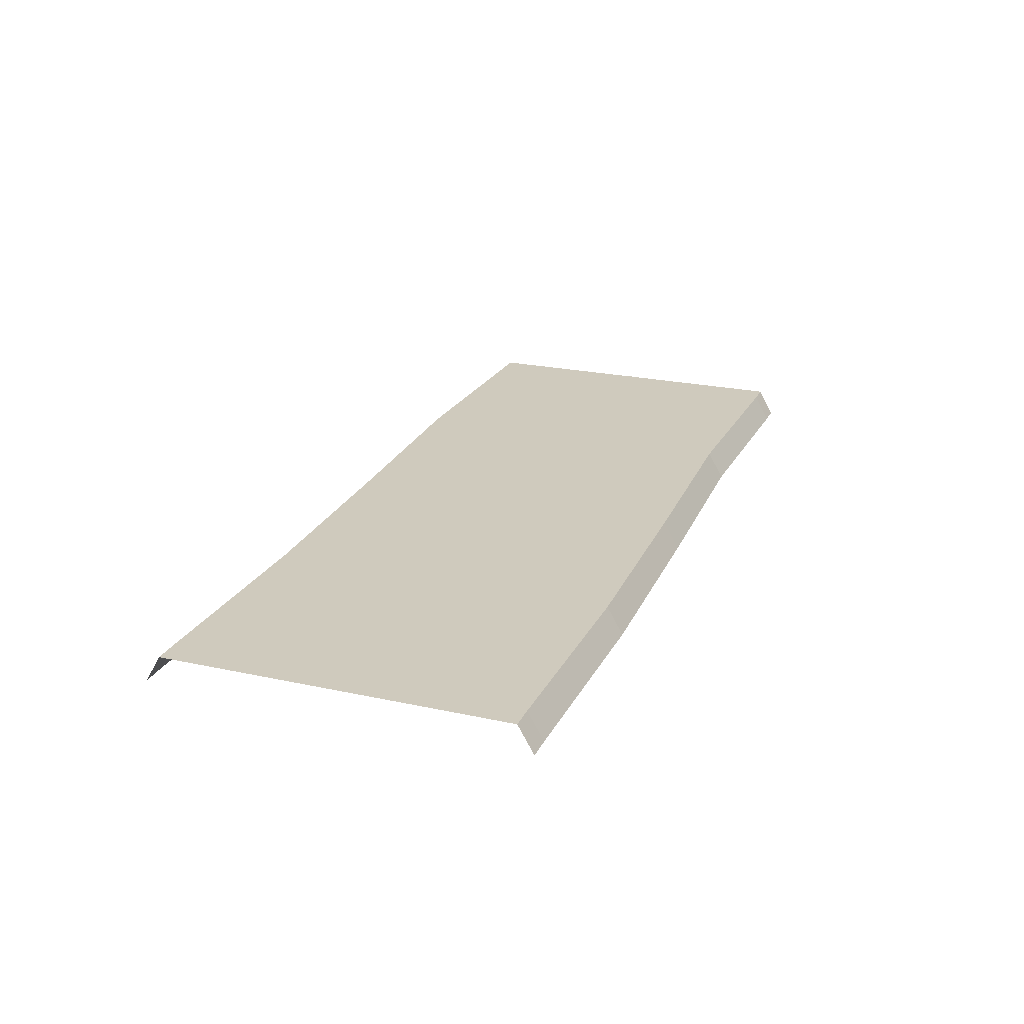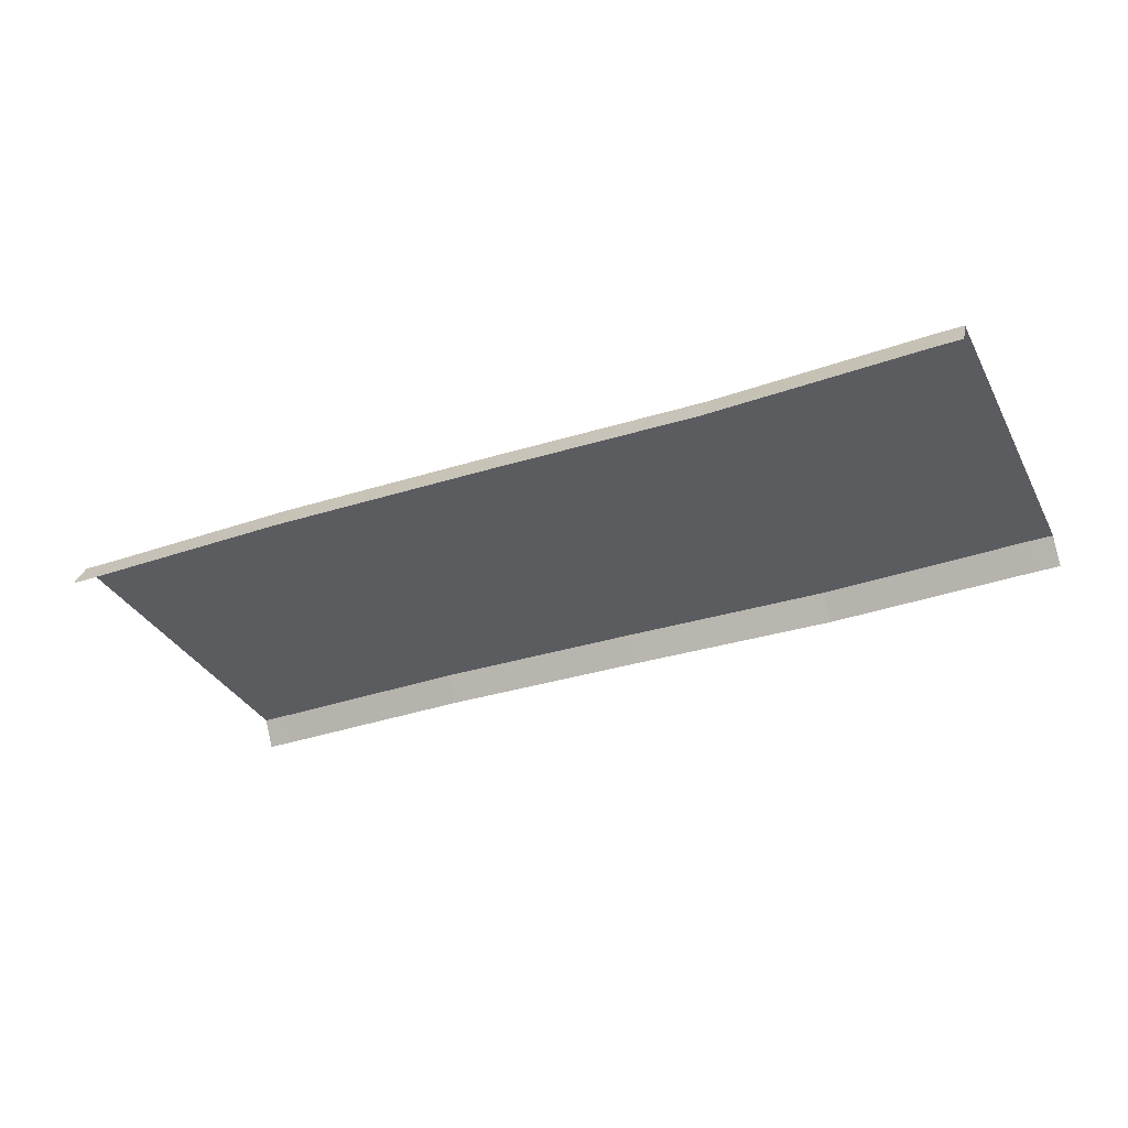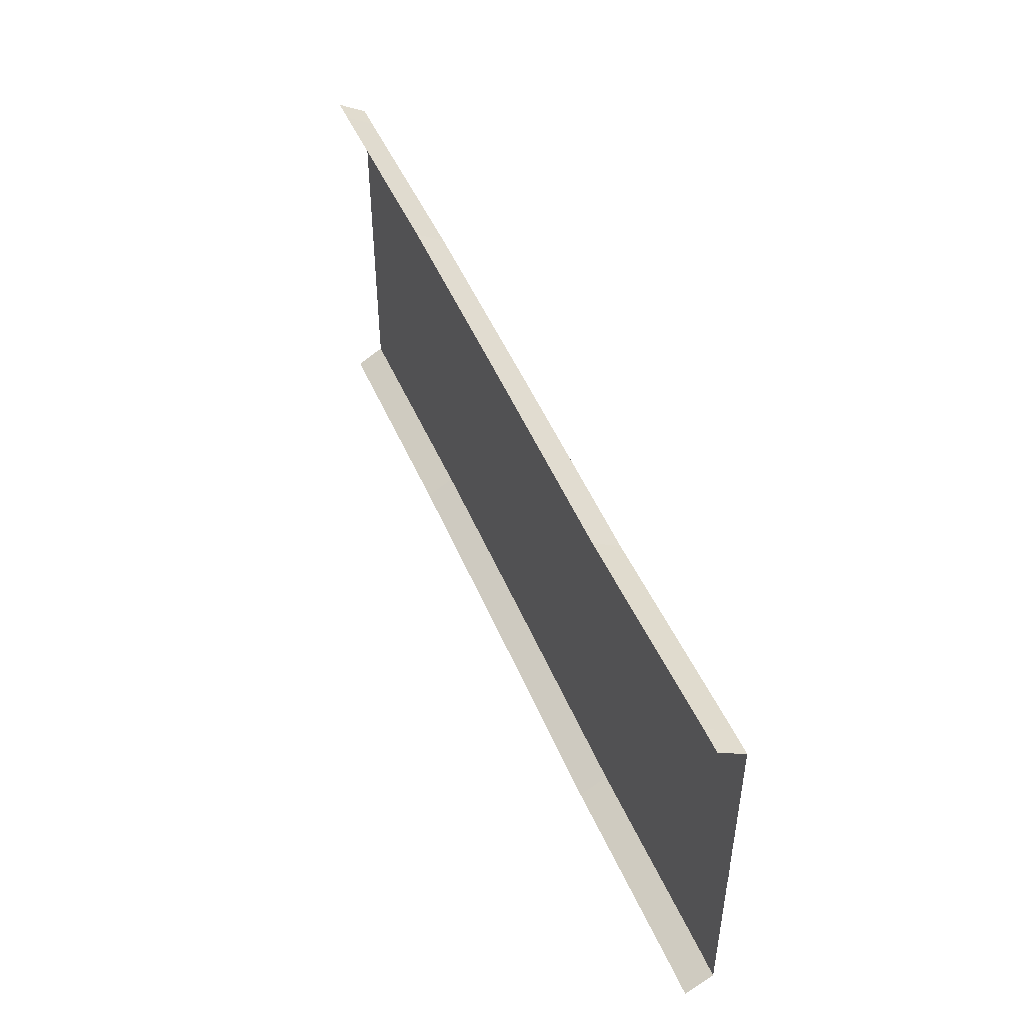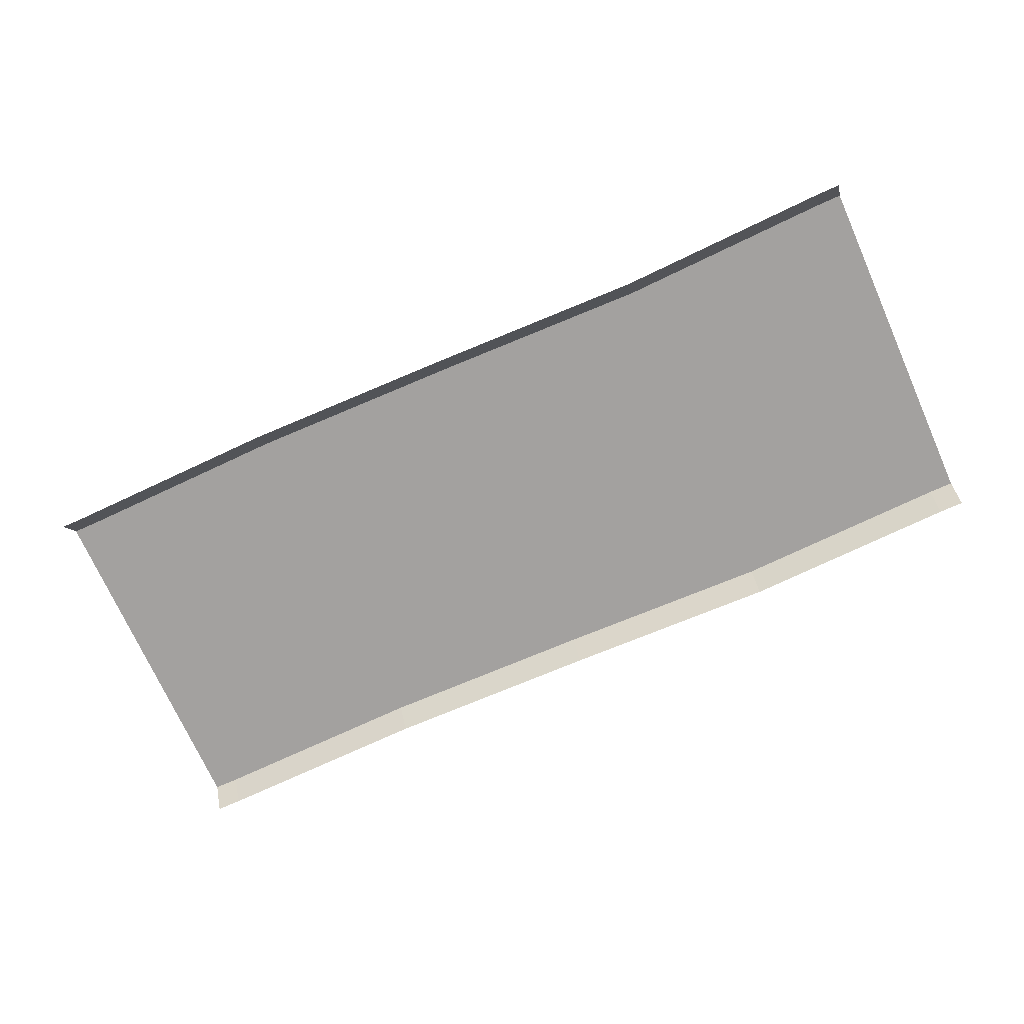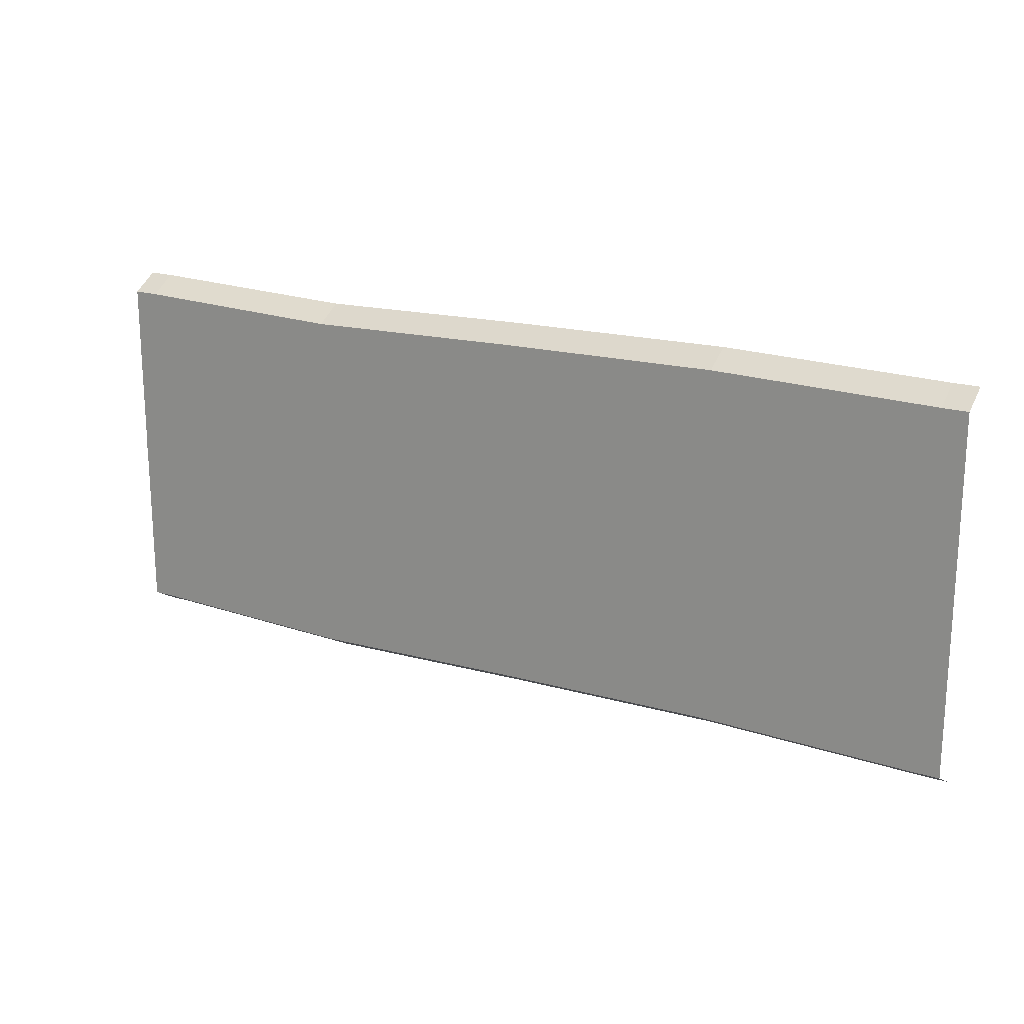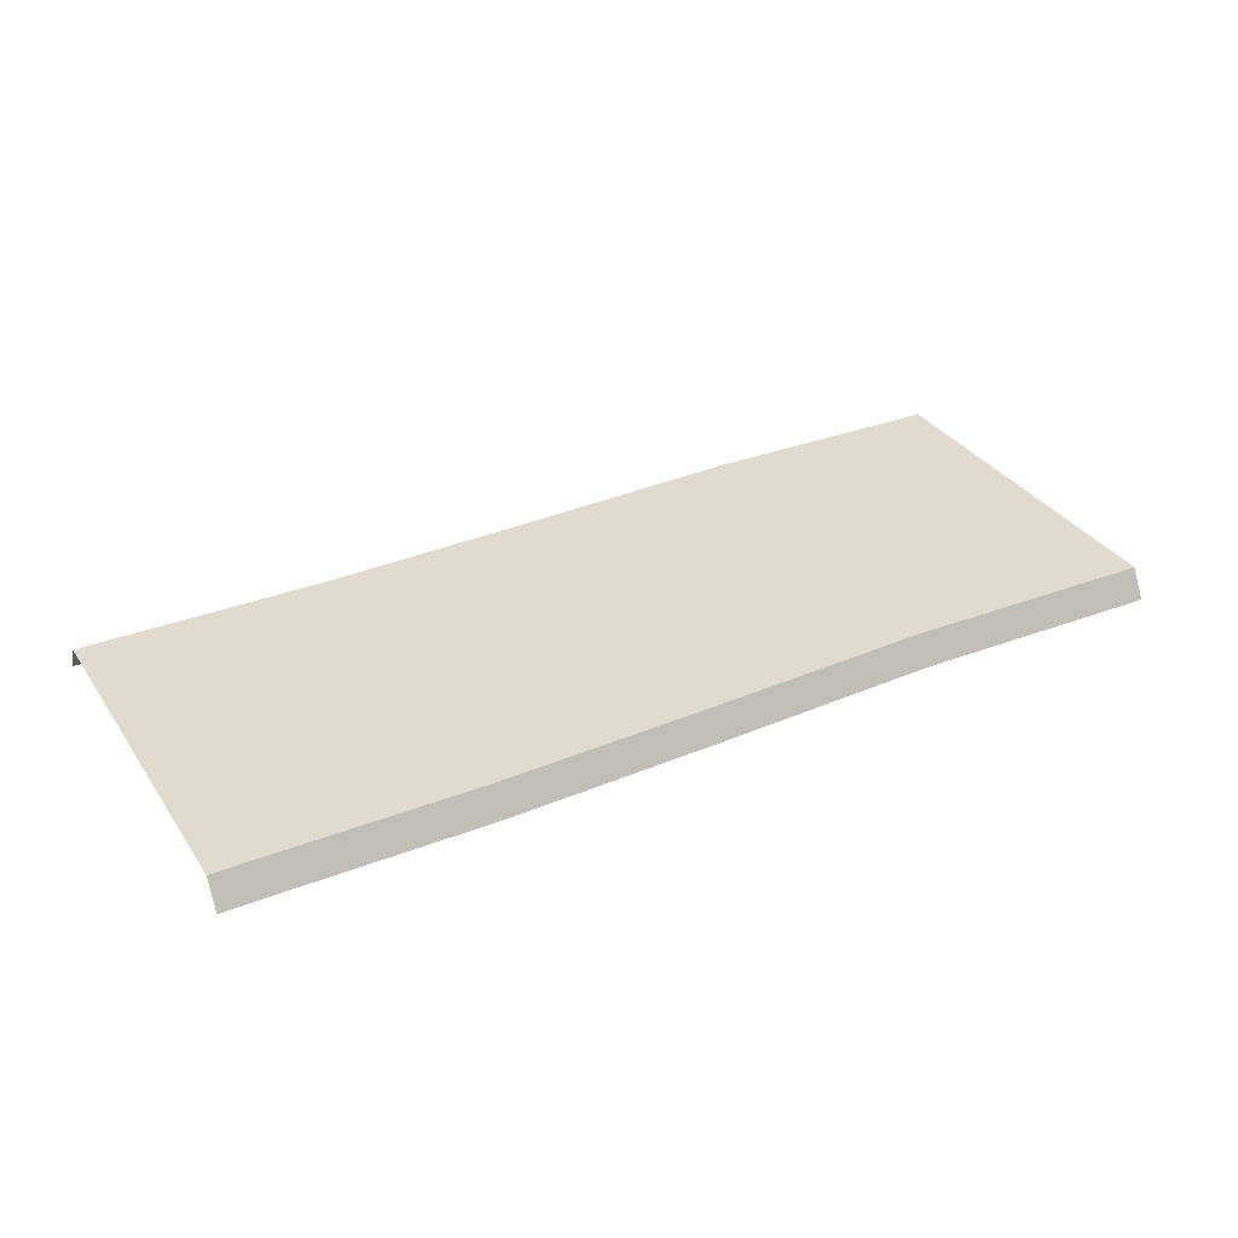
<metadata>
{"format":"obj","ext":"obj","renderer":"f3d","projection":"perspective","resolution":1024,"background":"white","views":[{"elev":23.1,"azim":-69.6,"up":"+Y"},{"elev":-33.9,"azim":24.3,"up":"+Y"},{"elev":47.4,"azim":67.9,"up":"+Z"},{"elev":-72.3,"azim":24.1,"up":"+Y"},{"elev":19.4,"azim":-150.0,"up":"+Z"},{"elev":33.7,"azim":-28.9,"up":"+Y"}]}
</metadata>
<code>
o LD_25_Plan.003
v -12.5 0.5185 0.25
v 12.5 0.5185 0.25
v -12.5 0.5185 -0.25
v 12.5 0.5185 -0.25
v -12.5 -0.2315 5.178
v -12.5 0.5123 4.75
v -12.5 -0.2315 -5.178
v -12.5 0.5123 -4.75
v 12.5 -0.2315 5.178
v 12.5 0.5123 4.75
v 12.5 -0.2315 -5.178
v 12.5 0.5123 -4.75
v 11.83 -0.2315 -5.178
v -11.83 -0.2315 -5.178
v -11.83 0.5123 -4.75
v 11.83 0.5123 -4.75
v -11.83 -0.2315 5.178
v 11.83 -0.2315 5.178
v 11.83 0.5123 4.75
v -11.83 0.5123 4.75
v 5.914 -0.2315 -5.346
v -1e-06 -0.2315 -5.178
v -5.914 -0.2315 -5.069
v -5.914 0.5123 -4.641
v 1e-06 0.5123 -4.75
v 5.914 0.5123 -4.918
v -5.914 -0.2315 5.288
v 1e-06 -0.2315 5.178
v 5.914 -0.2315 5.011
v 5.914 0.5123 4.582
v -1e-06 0.5123 4.75
v -5.914 0.5123 4.859
v -11.85 0.5185 0.25
v 11.85 0.5185 0.25
v 11.85 0.5185 -0.25
v -11.85 0.5185 -0.25
v -5.923 0.5185 0.4099
v 0 0.5185 0.25
v 5.923 0.5185 0.02534
v 5.923 0.5185 -0.4747
v 0 0.5185 -0.25
v -5.923 0.5185 -0.09007
f 34 2 4 35
f 1 33 36 3
f 39 34 35 40
f 33 37 42 36
f 37 38 41 42
f 38 39 40 41
f 15 8 6 20
f 12 16 19 10
f 24 15 20 32
f 16 26 30 19
f 26 25 31 30
f 25 24 32 31
f 13 16 12 11
f 17 20 6 5
f 9 10 19 18
f 27 32 20 17
f 7 8 15 14
f 21 26 16 13
f 14 15 24 23
f 23 24 25 22
f 22 25 26 21
f 18 19 30 29
f 29 30 31 28
f 28 31 32 27

</code>
